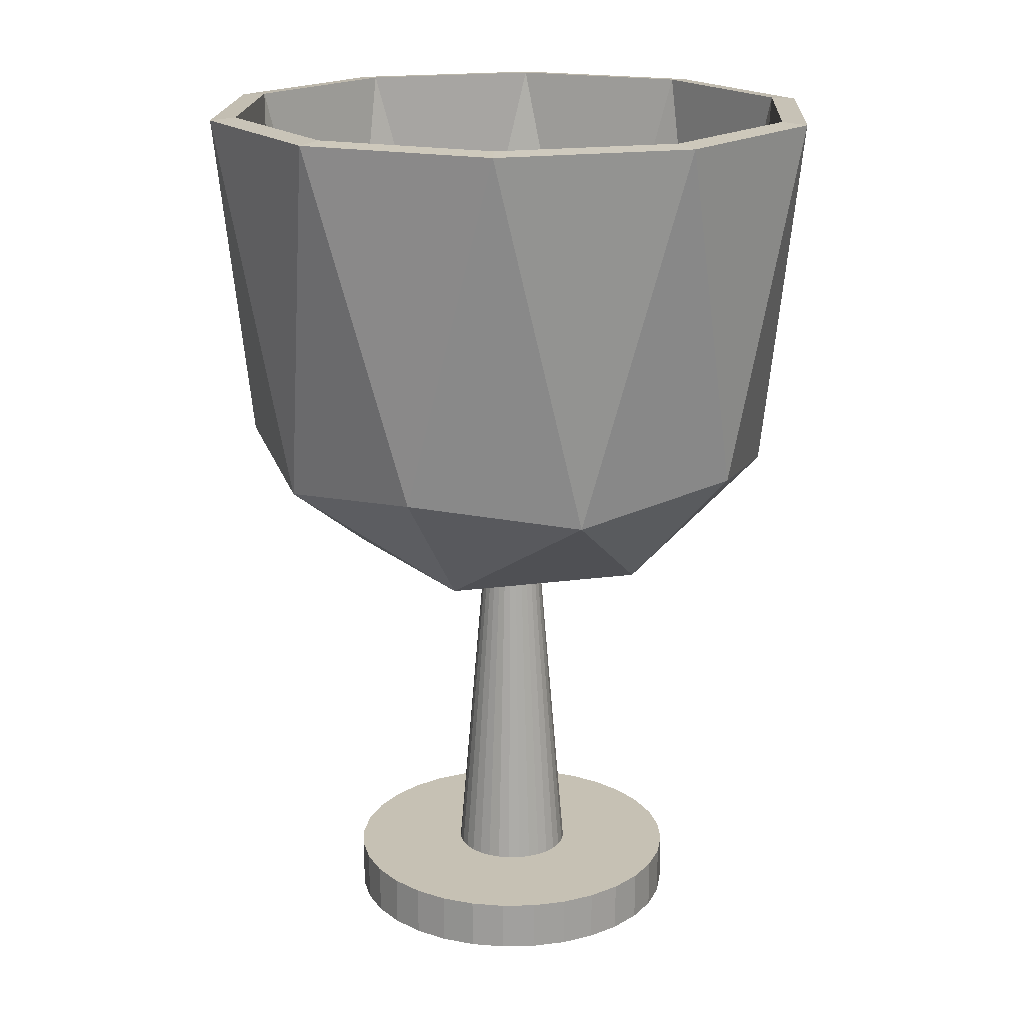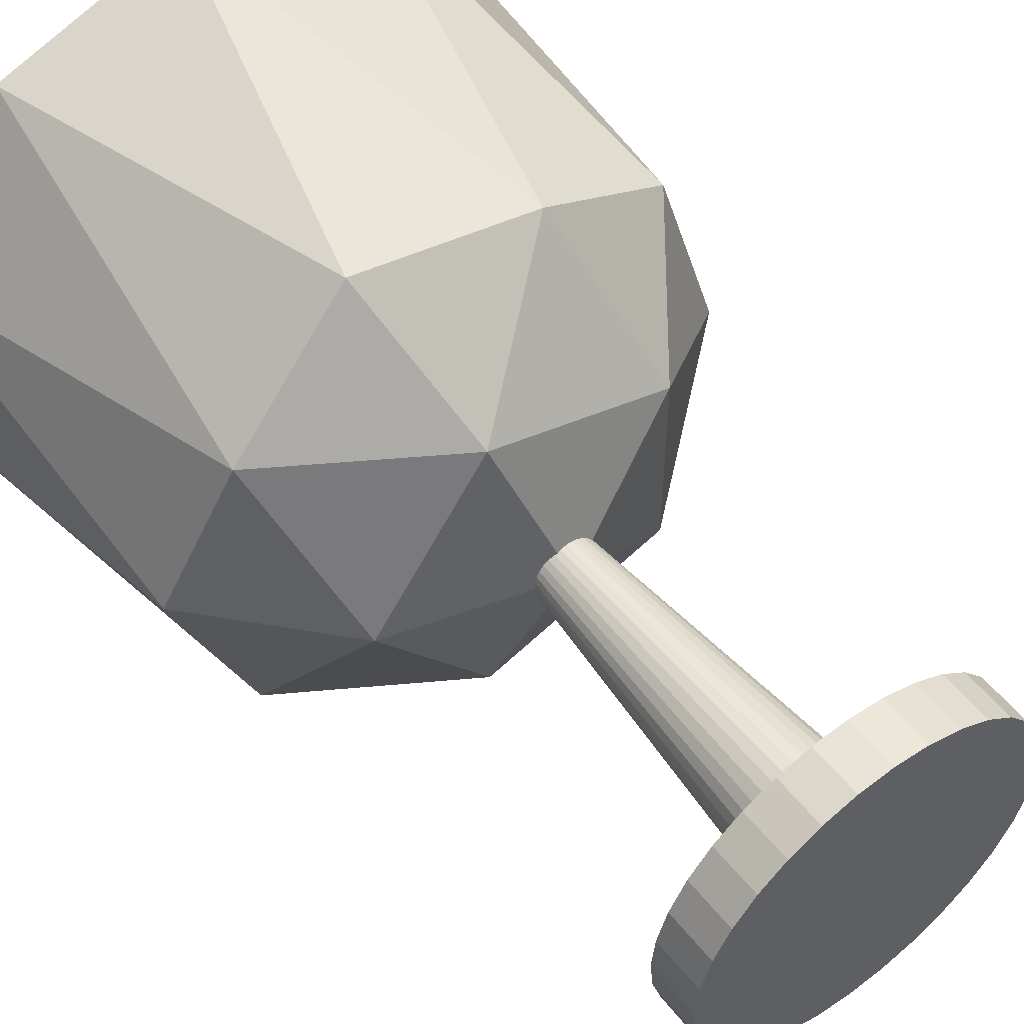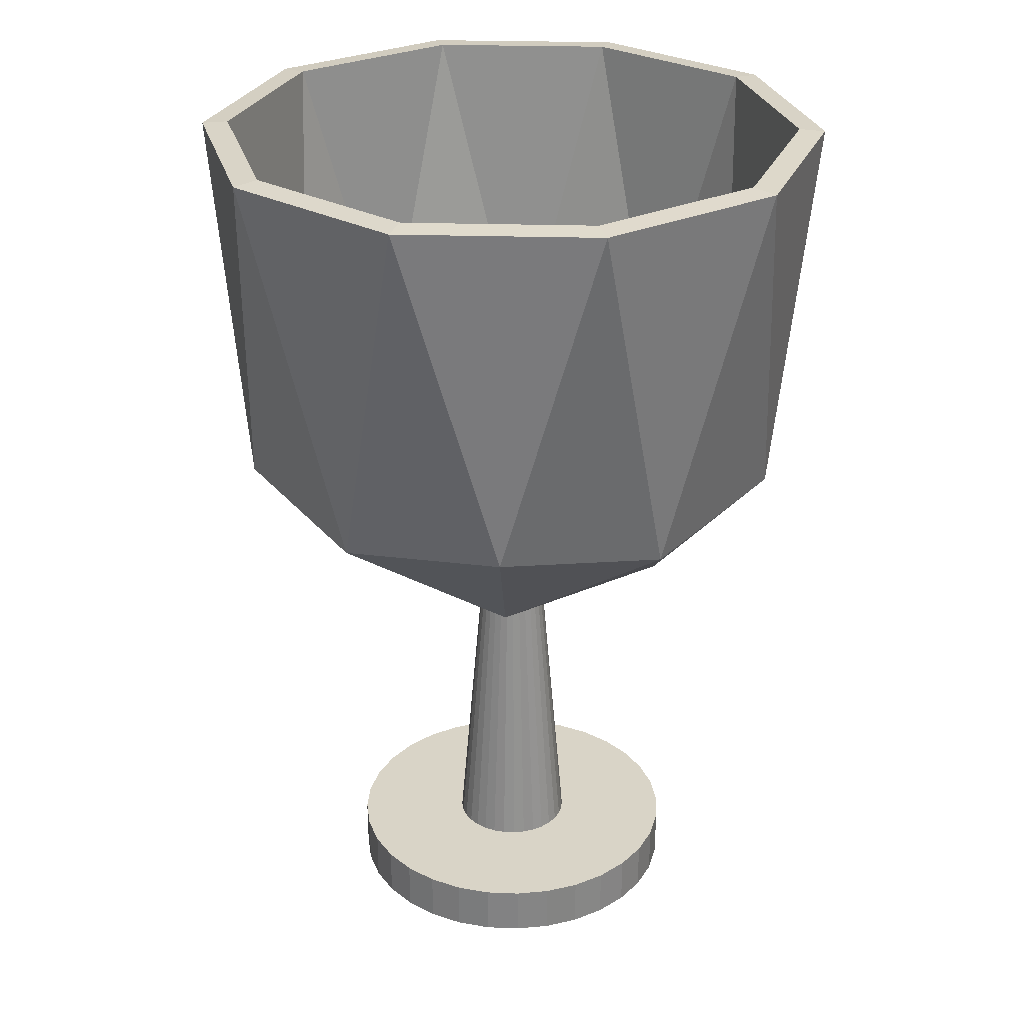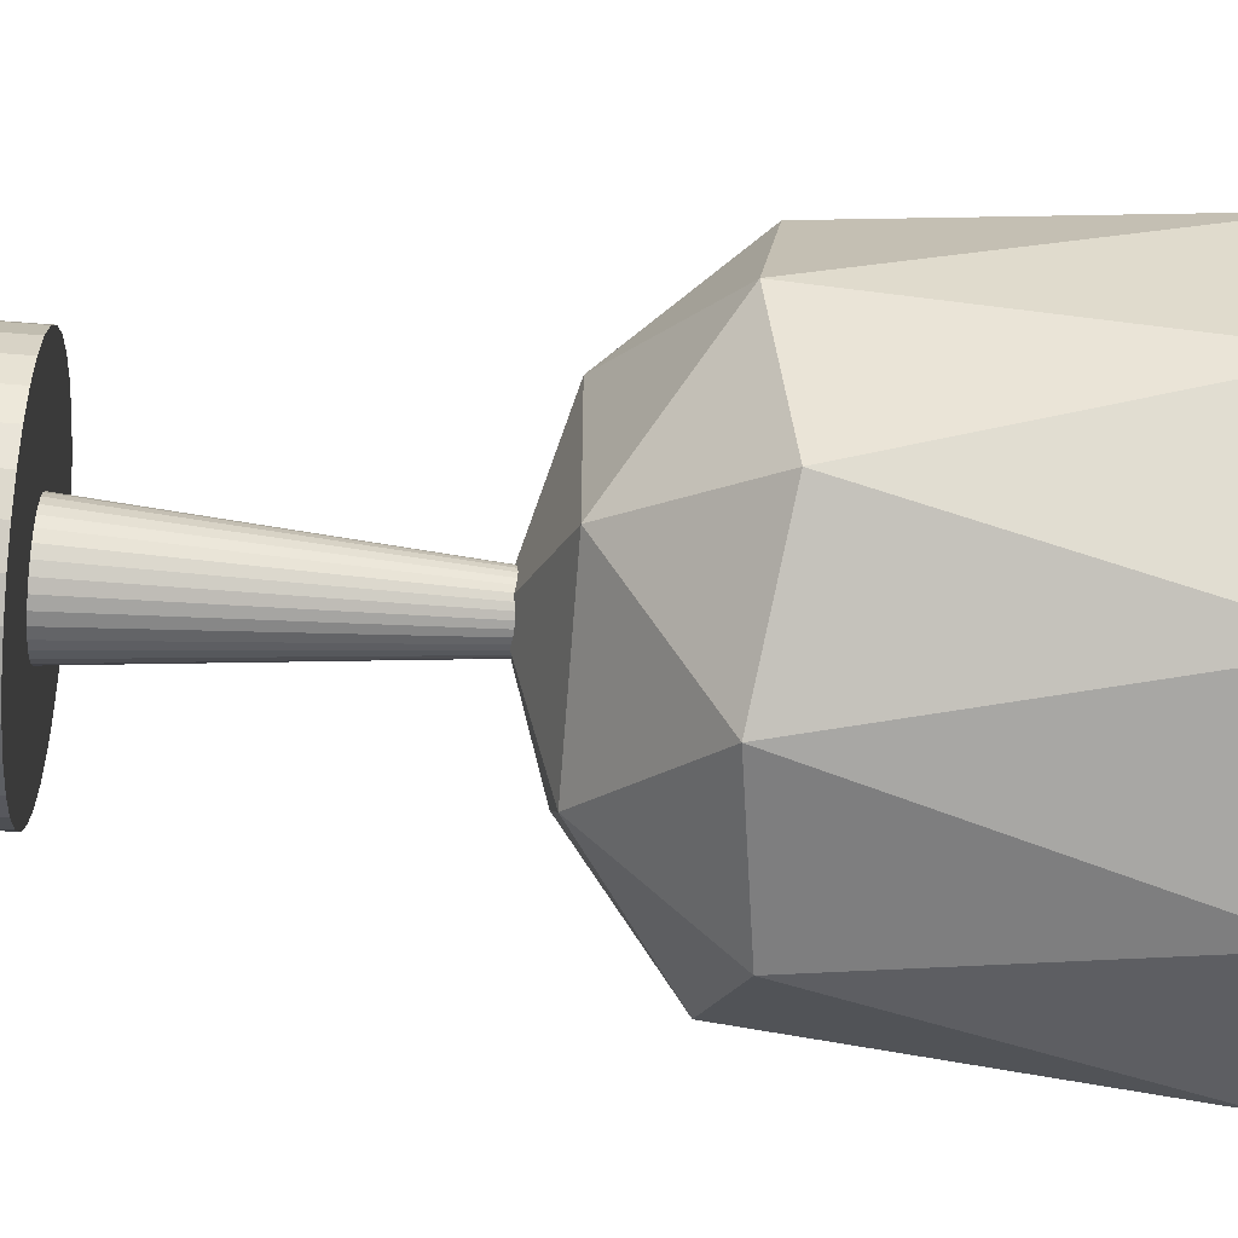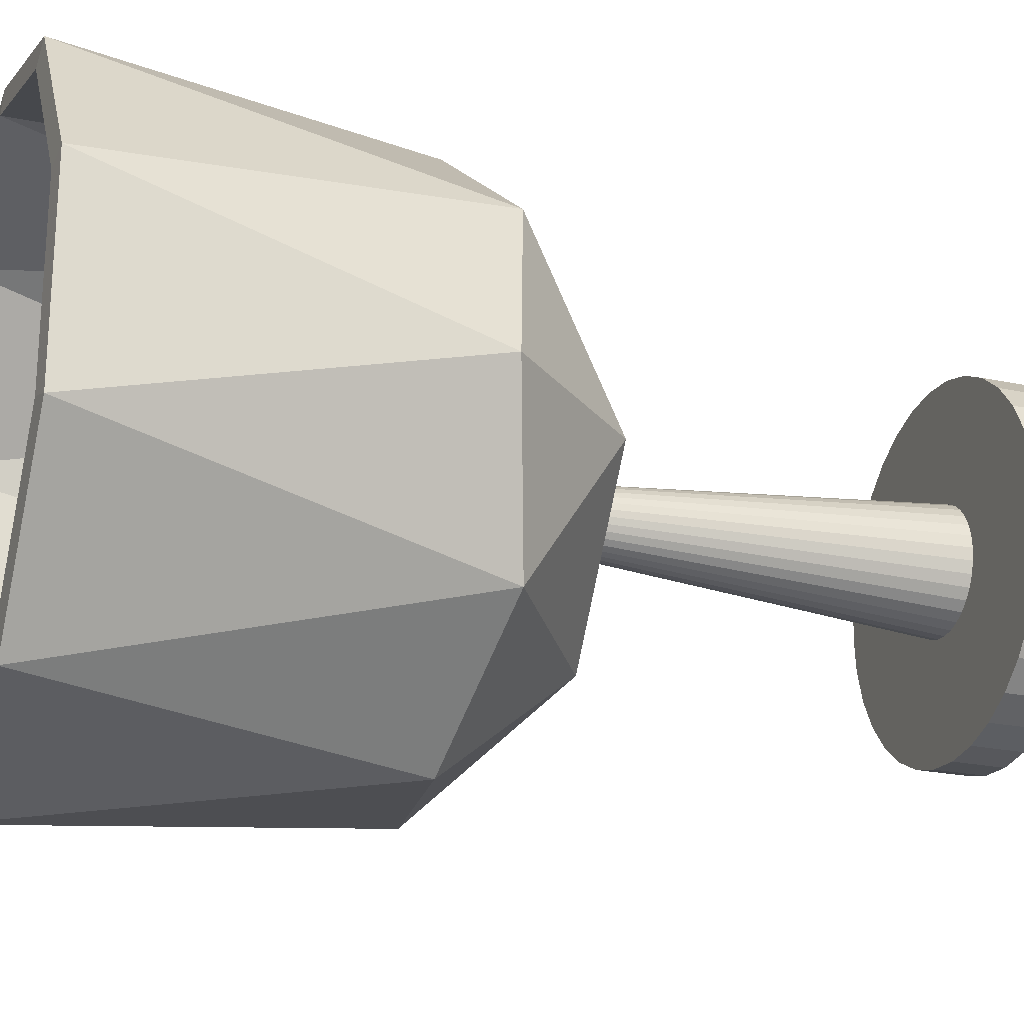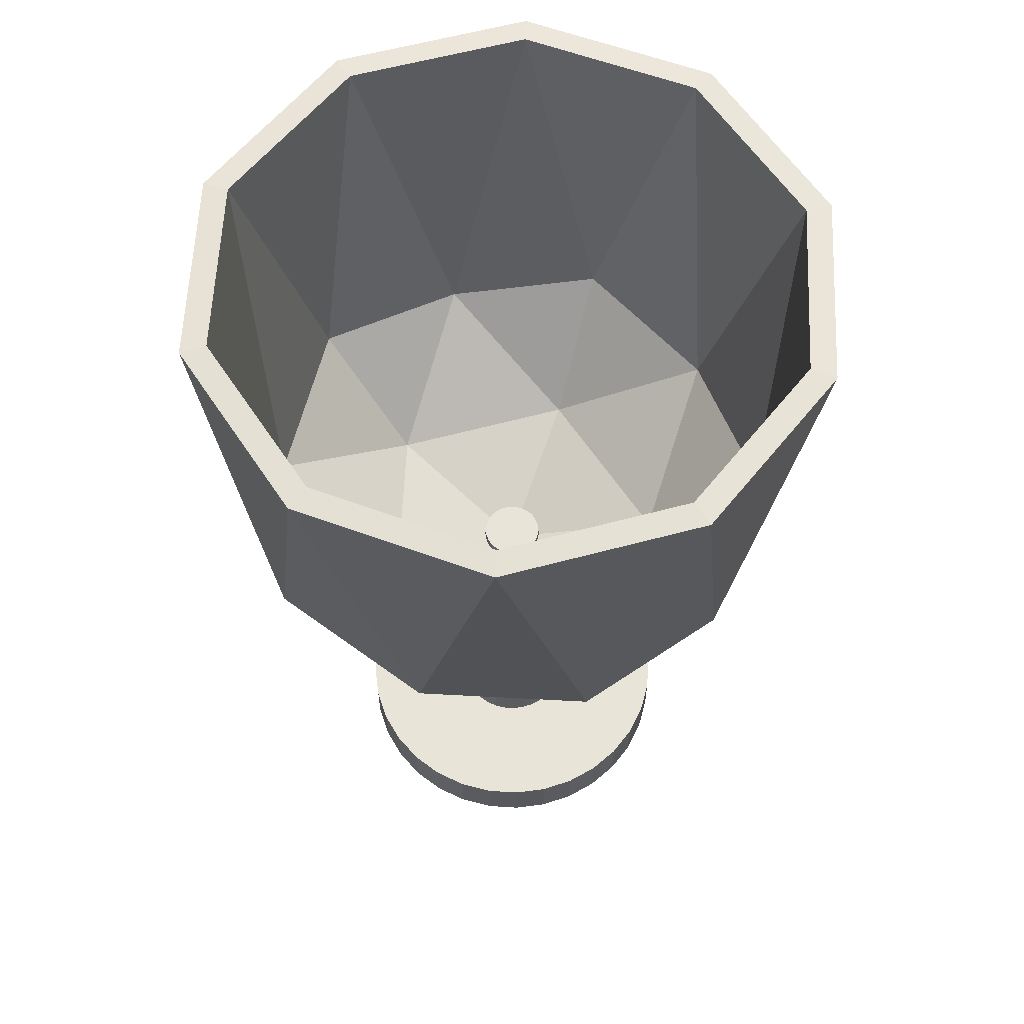
<metadata>
{"format":"obj","ext":"obj","renderer":"f3d","projection":"perspective","resolution":1024,"background":"white","views":[{"elev":18.5,"azim":3.2,"up":"+Y"},{"elev":53.3,"azim":-37.4,"up":"+Z"},{"elev":28.7,"azim":-159.6,"up":"+Y"},{"elev":-56.8,"azim":85.2,"up":"+Z"},{"elev":-23.3,"azim":-109.6,"up":"+Z"},{"elev":60.6,"azim":110.6,"up":"+Y"}]}
</metadata>
<code>
o Icosphere
v 0 0.2187 -0
v 0.4846 0.5889 0.3521
v -0.1851 0.5889 0.5696
v -0.599 0.5889 -0
v -0.1851 0.5889 -0.5696
v 0.4846 0.5889 -0.3521
v -0.1088 0.3188 0.3348
v 0.2848 0.3188 0.2069
v 0.176 0.5363 0.5418
v 0.5696 0.5363 -0
v 0.2848 0.3188 -0.2069
v -0.3521 0.3188 -0
v -0.4608 0.5363 0.3348
v -0.1088 0.3188 -0.3348
v -0.4608 0.5363 -0.3348
v 0.176 0.5363 -0.5418
v 0.6369 1.382 0.2069
v 0.6369 1.382 -0.2069
v 0 1.382 0.6697
v 0.3936 1.382 0.5418
v -0.6369 1.382 0.2069
v -0.3936 1.382 0.5418
v -0.3936 1.382 -0.5418
v -0.6369 1.382 -0.2069
v 0.3936 1.382 -0.5418
v 0 1.382 -0.6697
v 0 -0.6808 -0.1377
v 0 -0.565 -0.1377
v -0.02686 -0.6808 -0.135
v 0.02686 -0.565 -0.135
v -0.05269 -0.6808 -0.1272
v 0.05269 -0.565 -0.1272
v -0.07649 -0.6808 -0.1145
v 0.07649 -0.565 -0.1145
v -0.09736 -0.6808 -0.09736
v 0.09736 -0.565 -0.09736
v -0.1145 -0.6808 -0.07649
v 0.1145 -0.565 -0.07649
v -0.1272 -0.6808 -0.05269
v 0.1272 -0.565 -0.05269
v -0.135 -0.6808 -0.02686
v 0.135 -0.565 -0.02686
v -0.1377 -0.6808 -0
v 0.1377 -0.565 -0
v -0.135 -0.6808 0.02686
v 0.135 -0.565 0.02686
v -0.1272 -0.6808 0.05269
v 0.1272 -0.565 0.05269
v -0.1145 -0.6808 0.07649
v 0.1145 -0.565 0.07649
v -0.09736 -0.6808 0.09736
v 0.09736 -0.565 0.09736
v -0.07649 -0.6808 0.1145
v 0.07649 -0.565 0.1145
v -0.05269 -0.6808 0.1272
v 0.05269 -0.565 0.1272
v -0.02686 -0.6808 0.135
v 0.02686 -0.565 0.135
v 0 -0.6808 0.1377
v 0 -0.565 0.1377
v 0.02686 -0.6808 0.135
v -0.02686 -0.565 0.135
v 0.05269 -0.6808 0.1272
v -0.05269 -0.565 0.1272
v 0.07649 -0.6808 0.1145
v -0.07649 -0.565 0.1145
v 0.09736 -0.6808 0.09736
v -0.09736 -0.565 0.09736
v 0.1145 -0.6808 0.07649
v -0.1145 -0.565 0.07649
v 0.1272 -0.6808 0.05269
v -0.1272 -0.565 0.05269
v 0.135 -0.6808 0.02686
v -0.135 -0.565 0.02686
v 0.1377 -0.6808 -0
v -0.1377 -0.565 -0
v 0.135 -0.6808 -0.02686
v -0.135 -0.565 -0.02686
v 0.1272 -0.6808 -0.05269
v -0.1272 -0.565 -0.05269
v 0.1145 -0.6808 -0.07649
v -0.1145 -0.565 -0.07649
v 0.09736 -0.6808 -0.09736
v -0.09736 -0.565 -0.09736
v 0.07649 -0.6808 -0.1145
v -0.07649 -0.565 -0.1145
v 0.05269 -0.6808 -0.1272
v -0.05269 -0.565 -0.1272
v 0.02686 -0.6808 -0.135
v -0.02686 -0.565 -0.135
v -0.07806 -0.6808 -0.3924
v 0 -0.6808 -0.4001
v -0.1531 -0.6808 -0.3697
v 0 -0.565 -0.4001
v 0.07806 -0.565 -0.3924
v 0.3924 -0.565 -0.07806
v 0.3924 -0.6808 -0.07806
v -0.2223 -0.6808 -0.3327
v 0.1531 -0.565 -0.3697
v 0.07806 -0.565 0.3924
v 0.07806 -0.6808 0.3924
v -0.2829 -0.6808 -0.2829
v 0.2223 -0.565 -0.3327
v -0.3924 -0.565 0.07806
v -0.3924 -0.6808 0.07806
v -0.3327 -0.6808 -0.2223
v 0.2829 -0.565 -0.2829
v -0.07806 -0.565 -0.3924
v -0.3697 -0.6808 -0.1531
v 0.3327 -0.565 -0.2223
v 0.2829 -0.6808 -0.2829
v -0.3924 -0.6808 -0.07806
v 0.3697 -0.565 -0.1531
v 0.2829 -0.565 0.2829
v 0.2829 -0.6808 0.2829
v -0.4001 -0.6808 -0
v -0.2829 -0.565 0.2829
v -0.2829 -0.6808 0.2829
v 0.4001 -0.565 -0
v -0.2829 -0.565 -0.2829
v -0.3697 -0.6808 0.1531
v 0.3924 -0.565 0.07806
v 0.4001 -0.6808 -0
v -0.3327 -0.6808 0.2223
v 0.3697 -0.565 0.1531
v 0.3924 -0.6808 0.07806
v 0.3327 -0.565 0.2223
v 0 -0.6808 0.4001
v 0 -0.565 0.4001
v -0.2223 -0.6808 0.3327
v -0.07806 -0.565 0.3924
v -0.07806 -0.6808 0.3924
v -0.1531 -0.6808 0.3697
v 0.2223 -0.565 0.3327
v -0.4001 -0.565 -0
v 0.1531 -0.565 0.3697
v -0.3924 -0.565 -0.07806
v 0.3327 -0.6808 -0.2223
v 0.3697 -0.6808 -0.1531
v 0.1531 -0.6808 0.3697
v 0.2223 -0.6808 0.3327
v -0.1531 -0.565 0.3697
v 0.07806 -0.6808 -0.3924
v -0.2223 -0.565 0.3327
v 0.3327 -0.6808 0.2223
v 0.3697 -0.6808 0.1531
v -0.3327 -0.565 0.2223
v -0.3697 -0.565 0.1531
v -0.2223 -0.565 -0.3327
v -0.1531 -0.565 -0.3697
v 0.1531 -0.6808 -0.3697
v -0.3697 -0.565 -0.1531
v 0.2223 -0.6808 -0.3327
v -0.3327 -0.565 -0.2223
v 0 0.2571 -0.06827
v 0.01332 0.2571 -0.06696
v 0.02613 0.2571 -0.06308
v 0.03793 0.2571 -0.05677
v 0.04828 0.2571 -0.04828
v 0.05677 0.2571 -0.03793
v 0.06308 0.2571 -0.02613
v 0.06696 0.2571 -0.01332
v 0.06827 0.2571 -0
v 0.06696 0.2571 0.01332
v 0.06308 0.2571 0.02613
v 0.05677 0.2571 0.03793
v 0.04828 0.2571 0.04828
v 0.03793 0.2571 0.05677
v 0.02613 0.2571 0.06308
v 0.01332 0.2571 0.06696
v 0 0.2571 0.06827
v -0.01332 0.2571 0.06696
v -0.02613 0.2571 0.06308
v -0.03793 0.2571 0.05677
v -0.04828 0.2571 0.04828
v -0.05677 0.2571 0.03793
v -0.06308 0.2571 0.02613
v -0.06696 0.2571 0.01332
v -0.06827 0.2571 -0
v -0.06696 0.2571 -0.01332
v -0.06308 0.2571 -0.02613
v -0.05677 0.2571 -0.03793
v -0.04828 0.2571 -0.04828
v -0.03793 0.2571 -0.05677
v -0.02613 0.2571 -0.06308
v -0.01332 0.2571 -0.06696
v -0.1185 0.268 0.3647
v 0 0.159 -0
v 0.3102 0.268 0.2254
v 0.5293 0.5665 0.3846
v 0.1924 0.5088 0.5922
v -0.2022 0.5665 0.6223
v 0.6226 0.5088 -0
v 0.3102 0.268 -0.2254
v 0.5293 0.5665 -0.3846
v -0.3834 0.268 -0
v -0.5037 0.5088 0.366
v -0.6543 0.5665 -0
v -0.1185 0.268 -0.3647
v -0.5037 0.5088 -0.366
v -0.2022 0.5665 -0.6223
v 0.1924 0.5088 -0.5922
v 0.6937 1.377 0.2248
v 0.000573 1.377 0.7292
v -0.6933 1.377 0.2259
v -0.4291 1.377 -0.5896
v 0.4281 1.377 -0.5903
v 0.6937 1.377 -0.2248
v 0.4281 1.377 0.5903
v -0.4291 1.377 0.5896
v -0.6933 1.377 -0.2259
v 0.000573 1.377 -0.7292
f 1 7 8
f 2 10 8
f 1 12 7
f 1 14 12
f 1 11 14
f 2 17 10
f 3 19 9
f 4 21 13
f 5 23 15
f 6 25 16
f 2 20 17
f 3 22 19
f 4 24 21
f 5 26 23
f 6 18 25
f 25 26 16
f 16 26 5
f 23 24 15
f 15 24 4
f 21 22 13
f 13 22 3
f 19 20 9
f 9 20 2
f 17 18 10
f 10 18 6
f 11 6 16
f 11 16 14
f 14 16 5
f 14 5 15
f 14 15 12
f 12 15 4
f 12 4 13
f 12 13 7
f 7 13 3
f 10 6 11
f 10 11 8
f 8 11 1
f 7 3 9
f 7 9 8
f 8 9 2
f 59 61 101 128
f 85 87 151 153
f 44 46 122 119
f 70 72 148 147
f 45 47 121 105
f 71 73 126 146
f 30 32 99 95
f 56 58 100 136
f 82 84 120 154
f 31 33 98 93
f 57 59 128 132
f 83 85 153 111
f 42 44 119 96
f 68 70 147 117
f 43 45 105 116
f 69 71 146 145
f 54 56 136 134
f 80 82 154 152
f 28 30 95 94
f 55 57 132 133
f 81 83 111 138
f 29 31 93 91
f 40 42 96 113
f 64 62 172 173
f 66 68 117 144
f 27 29 91 92
f 41 43 116 112
f 67 69 145 115
f 52 54 134 114
f 78 80 152 137
f 53 55 133 130
f 27 89 87 85 83 81 79 77 75 73 71 69 67 65 63 61 59 57 55 53 51 49 47 45 43 41 39 37 35 33 31 29
f 79 81 138 139
f 38 40 113 110
f 100 129 128 101
f 96 119 123 97
f 107 110 138 111
f 108 94 92 91
f 114 134 141 115
f 117 147 124 118
f 120 149 98 102
f 95 99 151 143
f 122 125 146 126
f 131 142 133 132
f 137 152 109 112
f 113 96 97 139
f 136 100 101 140
f 148 104 105 121
f 150 108 91 93
f 103 107 111 153
f 127 114 115 145
f 144 117 118 130
f 154 120 102 106
f 119 122 126 123
f 129 131 132 128
f 135 137 112 116
f 110 113 139 138
f 94 95 143 92
f 134 136 140 141
f 147 148 121 124
f 149 150 93 98
f 99 103 153 151
f 125 127 145 146
f 142 144 130 133
f 152 154 106 109
f 104 135 116 105
f 33 35 102 98
f 84 86 149 120
f 58 60 129 100
f 32 34 103 99
f 73 75 123 126
f 47 49 124 121
f 72 74 104 148
f 46 48 125 122
f 87 89 143 151
f 61 63 140 101
f 35 37 106 102
f 86 88 150 149
f 60 62 131 129
f 34 36 107 103
f 75 77 97 123
f 49 51 118 124
f 74 76 135 104
f 48 50 127 125
f 89 27 92 143
f 63 65 141 140
f 37 39 109 106
f 88 90 108 150
f 62 64 142 131
f 36 38 110 107
f 77 79 139 97
f 51 53 130 118
f 76 78 137 135
f 50 52 114 127
f 65 67 115 141
f 39 41 112 109
f 90 28 94 108
f 64 66 144 142
f 155 186 185 184 183 182 181 180 179 178 177 176 175 174 173 172 171 170 169 168 167 166 165 164 163 162 161 160 159 158 157 156
f 82 80 181 182
f 28 90 186 155
f 38 36 159 160
f 56 54 168 169
f 74 72 177 178
f 30 28 155 156
f 48 46 164 165
f 66 64 173 174
f 84 82 182 183
f 40 38 160 161
f 58 56 169 170
f 76 74 178 179
f 32 30 156 157
f 50 48 165 166
f 68 66 174 175
f 86 84 183 184
f 42 40 161 162
f 60 58 170 171
f 78 76 179 180
f 34 32 157 158
f 52 50 166 167
f 70 68 175 176
f 88 86 184 185
f 44 42 162 163
f 62 60 171 172
f 80 78 180 181
f 36 34 158 159
f 54 52 167 168
f 72 70 176 177
f 90 88 185 186
f 46 44 163 164
f 188 189 187
f 190 189 193
f 188 187 196
f 188 196 199
f 188 199 194
f 190 193 203
f 192 191 204
f 198 197 205
f 201 200 206
f 195 202 207
f 190 203 209
f 192 204 210
f 198 205 211
f 201 206 212
f 195 207 208
f 207 202 212
f 202 201 212
f 206 200 211
f 200 198 211
f 205 197 210
f 197 192 210
f 204 191 209
f 191 190 209
f 203 193 208
f 193 195 208
f 194 202 195
f 194 199 202
f 199 201 202
f 199 200 201
f 199 196 200
f 196 198 200
f 196 197 198
f 196 187 197
f 187 192 197
f 193 194 195
f 193 189 194
f 189 188 194
f 187 191 192
f 187 189 191
f 189 190 191
f 22 21 205 210
f 23 26 212 206
f 24 23 206 211
f 26 25 207 212
f 21 24 211 205
f 19 22 210 204
f 18 17 203 208
f 25 18 208 207
f 20 19 204 209
f 17 20 209 203

</code>
